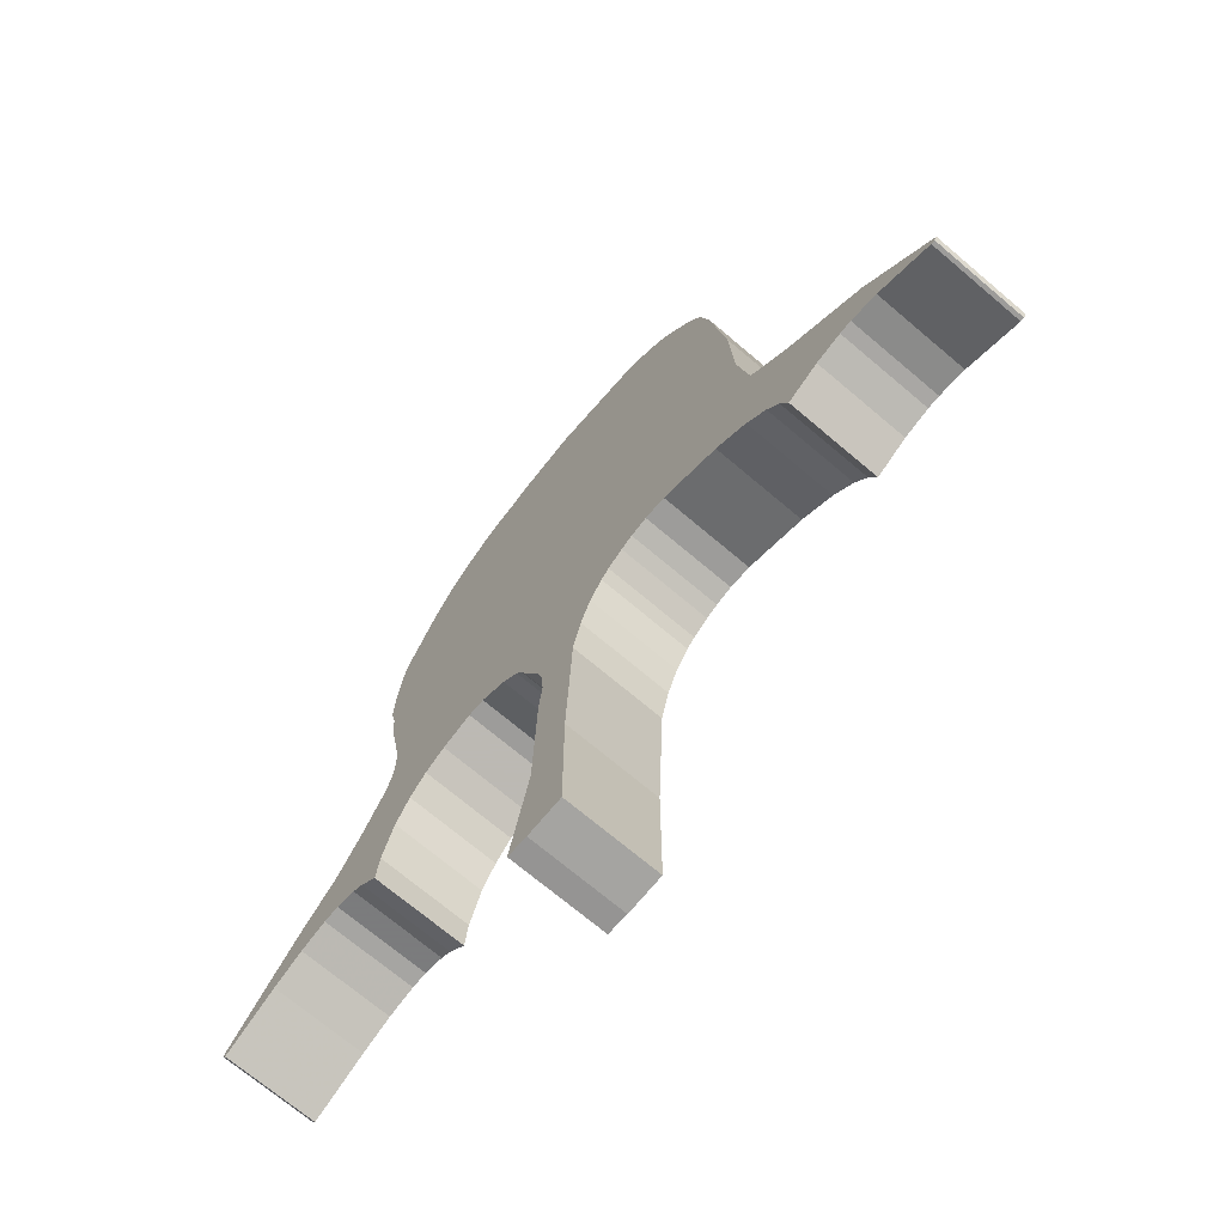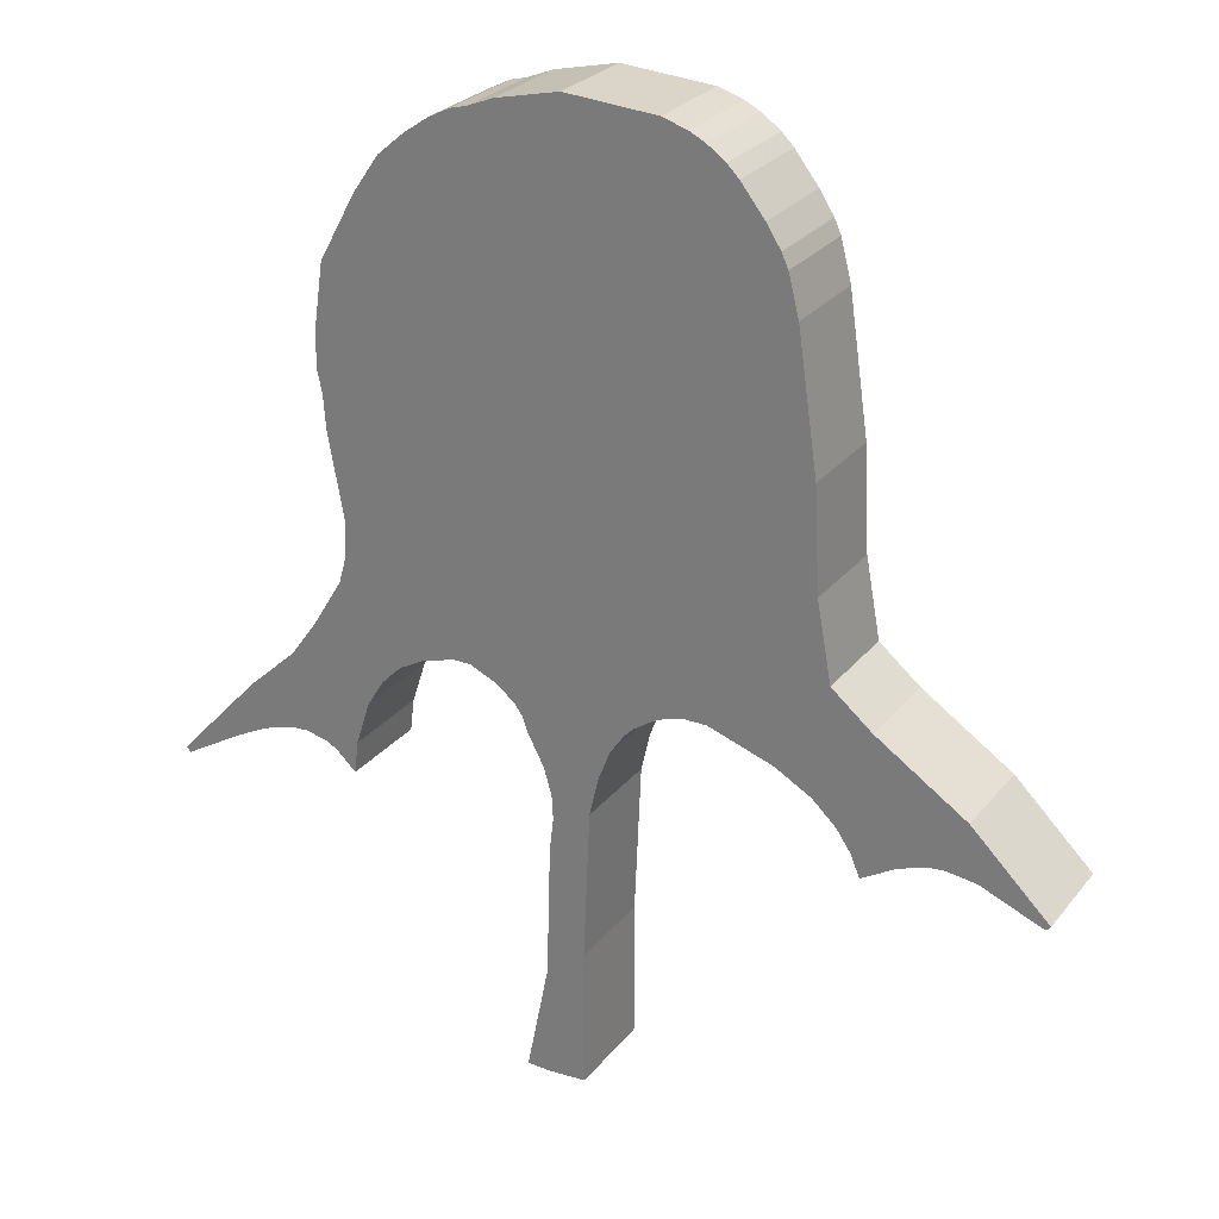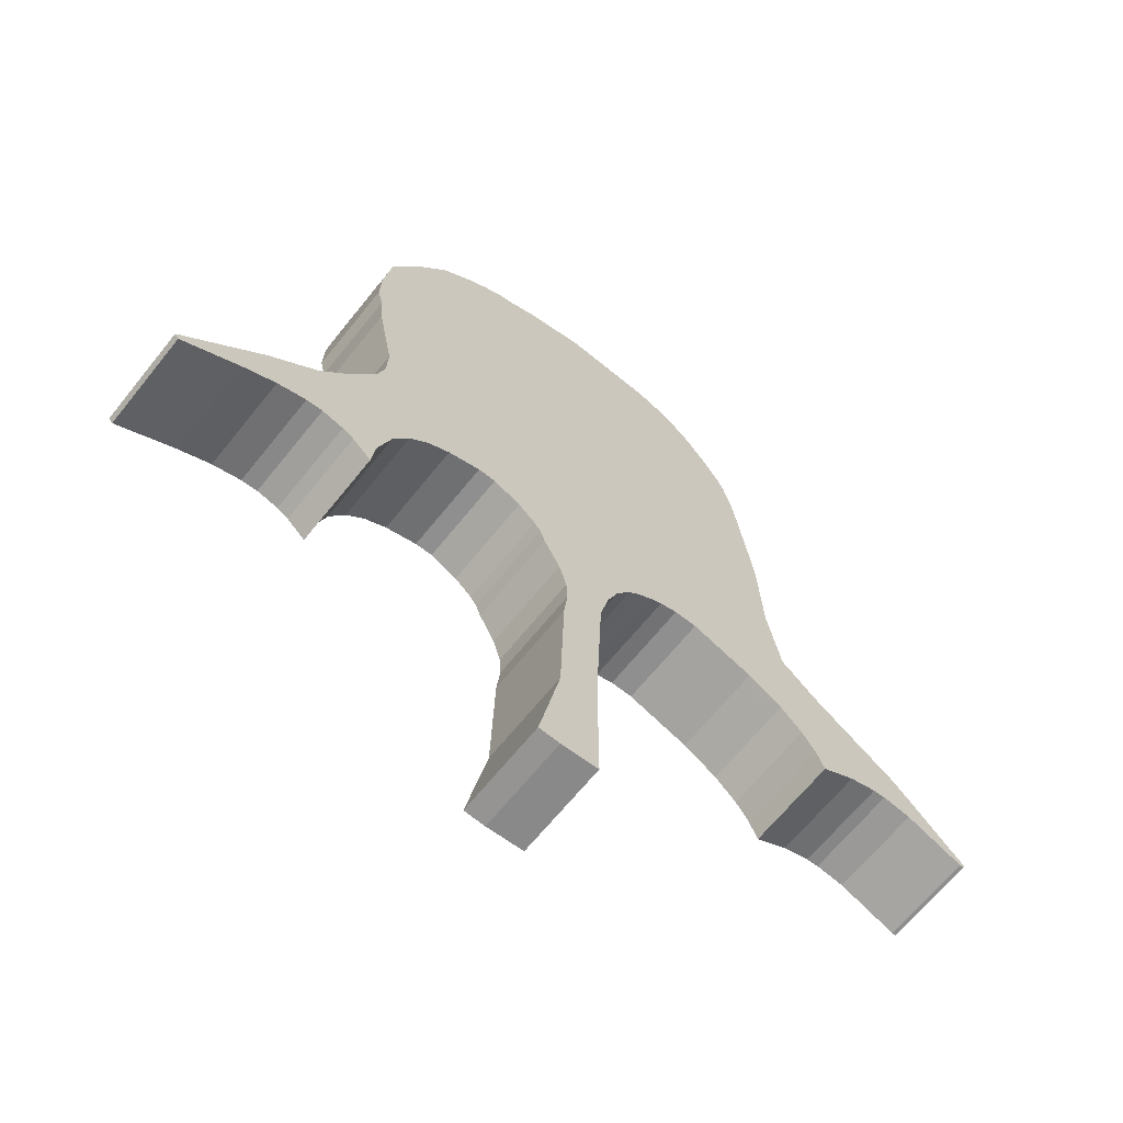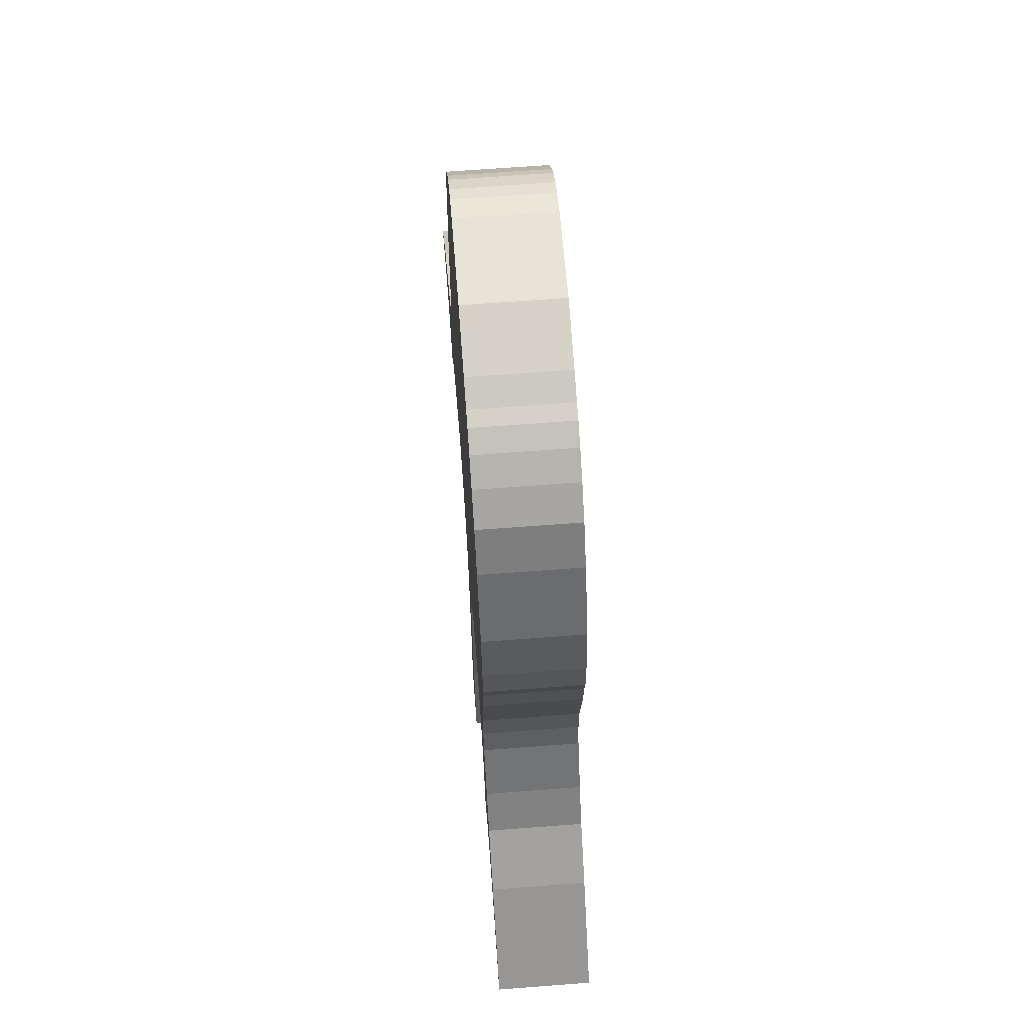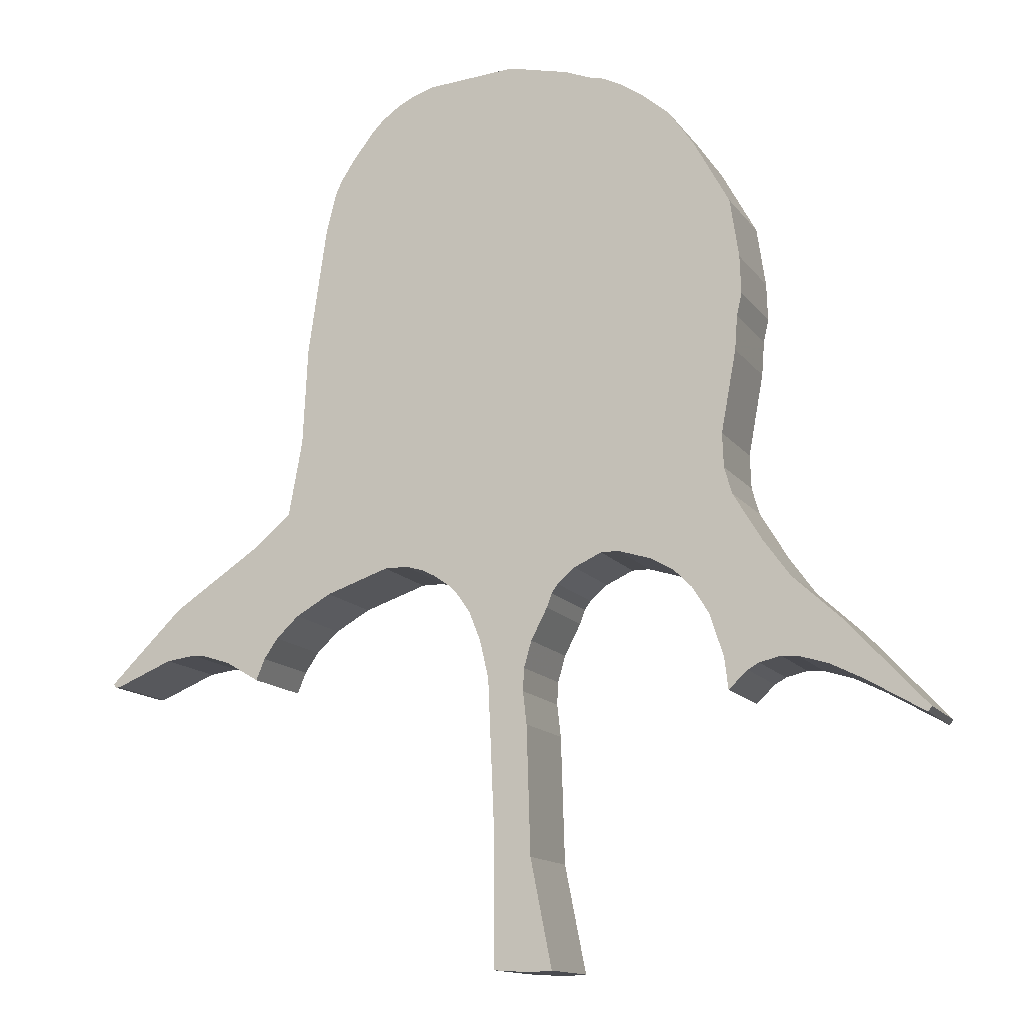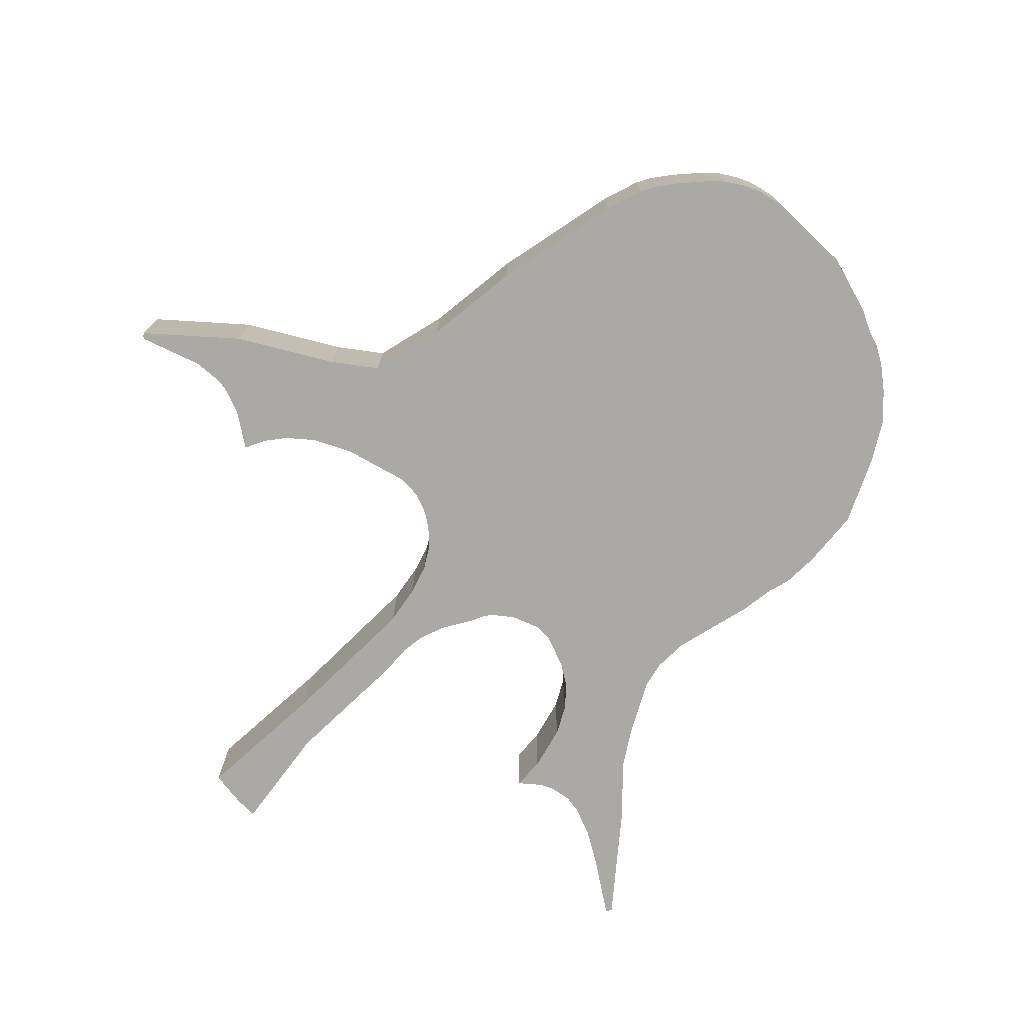
<metadata>
{"format":"obj","ext":"obj","renderer":"f3d","projection":"perspective","resolution":1024,"background":"white","views":[{"elev":-70.1,"azim":49.6,"up":"+Y"},{"elev":26.5,"azim":29.6,"up":"+Y"},{"elev":-65.4,"azim":-38.6,"up":"+Y"},{"elev":65.4,"azim":-94.4,"up":"+Y"},{"elev":-13.4,"azim":-157.8,"up":"+Y"},{"elev":-75.4,"azim":132.0,"up":"+Z"}]}
</metadata>
<code>
o Object.1
v -9.062 244.2 18.57
v -8.808 244.2 18.57
v 8.718 242.9 18.57
v 13.54 241.4 18.57
v 16.59 239.9 18.57
v 20.15 237.3 18.57
v 22.43 235 18.57
v 27.01 229.2 18.57
v 29.8 224.9 18.57
v 31.07 222.1 18.57
v 33.1 214.2 18.57
v 36.91 188 18.57
v 37.93 168.2 18.57
v 40.72 153 18.57
v 48.6 146.4 18.57
v 66.12 134.7 18.57
v 81.11 120 18.57
v 80.6 119.2 18.57
v 79.84 119.2 18.57
v 68.15 124 18.57
v 62.31 124.8 18.57
v 59.77 124.5 18.57
v 54.18 122.8 18.57
v 47.33 118.7 18.57
v 45.55 123 18.57
v 42.75 127.1 18.57
v 38.18 131.4 18.57
v 31.07 135.5 18.57
v 18.37 139.8 18.57
v 13.8 139.8 18.57
v 10.24 138.8 18.57
v 7.702 137.5 18.57
v 4.4 135.2 18.57
v 2.622 133.4 18.57
v -0.1718 129.4 18.57
v -2.458 123.5 18.57
v -4.236 115.9 18.57
v -5.506 86.45 18.57
v -5.506 59.27 18.57
v -13.13 58.76 18.57
v -17.44 59.02 18.57
v -13.13 80.61 18.57
v -12.36 106.3 18.57
v -11.6 112.9 18.57
v -11.86 117.4 18.57
v -13.38 122.8 18.57
v -16.68 129.1 18.57
v -17.7 131.9 18.57
v -18.97 133.7 18.57
v -22.52 136.7 18.57
v -28.11 139.3 18.57
v -31.67 139.3 18.57
v -38.27 137.2 18.57
v -42.84 134.7 18.57
v -46.65 130.9 18.57
v -49.96 125.6 18.57
v -52.75 116.9 18.57
v -53.51 110.6 18.57
v -57.32 114.1 18.57
v -59.61 115.4 18.57
v -63.93 116.4 18.57
v -67.23 116.2 18.57
v -73.07 114.4 18.57
v -79.67 111.1 18.57
v -91.36 104.2 18.57
v -92.12 105.2 18.57
v -75.86 122.8 18.57
v -66.21 131.7 18.57
v -60.88 139 18.57
v -55.04 148.7 18.57
v -53.51 154 18.57
v -53.26 160.9 18.57
v -56.31 177.4 18.57
v -56.81 184.2 18.57
v -57.83 188.8 18.57
v -57.58 196.4 18.57
v -55.8 208.4 18.57
v -48.69 221.3 18.57
v -43.61 228.7 18.57
v -38.27 233.3 18.57
v -33.45 236.6 18.57
v -29.38 238.6 18.57
v -26.33 239.4 18.57
v -21.25 241.4 18.57
v -9.062 244.2 0
v -8.808 244.2 0
v 8.718 242.9 0
v 13.54 241.4 0
v 16.59 239.9 0
v 20.15 237.3 0
v 22.43 235 0
v 27.01 229.2 0
v 29.8 224.9 0
v 31.07 222.1 0
v 33.1 214.2 0
v 36.91 188 0
v 37.93 168.2 0
v 40.72 153 0
v 48.6 146.4 0
v 66.12 134.7 0
v 81.11 120 0
v 80.6 119.2 0
v 79.84 119.2 0
v 68.15 124 0
v 62.31 124.8 0
v 59.77 124.5 0
v 54.18 122.8 0
v 47.33 118.7 0
v 45.55 123 0
v 42.75 127.1 0
v 38.18 131.4 0
v 31.07 135.5 0
v 18.37 139.8 0
v 13.8 139.8 0
v 10.24 138.8 0
v 7.702 137.5 0
v 4.4 135.2 0
v 2.622 133.4 0
v -0.1718 129.4 0
v -2.458 123.5 0
v -4.236 115.9 0
v -5.506 86.45 0
v -5.506 59.27 0
v -13.13 58.76 0
v -17.44 59.02 0
v -13.13 80.61 0
v -12.36 106.3 0
v -11.6 112.9 0
v -11.86 117.4 0
v -13.38 122.8 0
v -16.68 129.1 0
v -17.7 131.9 0
v -18.97 133.7 0
v -22.52 136.7 0
v -28.11 139.3 0
v -31.67 139.3 0
v -38.27 137.2 0
v -42.84 134.7 0
v -46.65 130.9 0
v -49.96 125.6 0
v -52.75 116.9 0
v -53.51 110.6 0
v -57.32 114.1 0
v -59.61 115.4 0
v -63.93 116.4 0
v -67.23 116.2 0
v -73.07 114.4 0
v -79.67 111.1 0
v -91.36 104.2 0
v -92.12 105.2 0
v -75.86 122.8 0
v -66.21 131.7 0
v -60.88 139 0
v -55.04 148.7 0
v -53.51 154 0
v -53.26 160.9 0
v -56.31 177.4 0
v -56.81 184.2 0
v -57.83 188.8 0
v -57.58 196.4 0
v -55.8 208.4 0
v -48.69 221.3 0
v -43.61 228.7 0
v -38.27 233.3 0
v -33.45 236.6 0
v -29.38 238.6 0
v -26.33 239.4 0
v -21.25 241.4 0
f 80 78 81
f 81 165 80
f 165 164 80
f 80 164 79
f 164 163 79
f 79 163 78
f 163 162 78
f 78 162 77
f 77 82 78
f 82 77 83
f 83 167 82
f 167 166 82
f 82 166 81
f 167 161 166
f 162 166 161
f 165 166 162
f 167 168 161
f 161 168 160
f 161 160 76
f 77 161 76
f 76 84 77
f 84 76 1
f 1 85 84
f 85 168 84
f 84 168 83
f 86 85 1
f 2 86 1
f 87 86 2
f 3 87 2
f 76 3 2
f 3 76 75
f 3 75 74
f 73 3 74
f 74 158 73
f 158 157 73
f 73 157 72
f 72 4 73
f 4 72 5
f 5 89 4
f 89 88 4
f 4 88 3
f 89 156 88
f 157 88 156
f 87 88 157
f 90 156 89
f 91 156 90
f 91 90 6
f 7 91 6
f 6 72 7
f 72 8 7
f 8 92 7
f 93 92 8
f 9 93 8
f 70 9 8
f 70 8 71
f 71 155 70
f 155 154 70
f 70 154 69
f 154 153 69
f 69 153 68
f 68 9 69
f 68 10 9
f 10 94 9
f 95 94 10
f 11 95 10
f 65 11 10
f 65 10 66
f 66 150 65
f 150 149 65
f 65 149 64
f 149 148 64
f 64 148 63
f 11 64 63
f 62 11 63
f 63 147 62
f 147 146 62
f 62 146 61
f 54 62 61
f 55 54 61
f 60 55 61
f 61 145 60
f 145 144 60
f 60 144 59
f 57 60 59
f 58 57 59
f 59 143 58
f 143 142 58
f 143 141 142
f 142 141 57
f 57 141 56
f 141 140 56
f 56 140 55
f 140 139 55
f 140 144 139
f 140 141 144
f 143 144 141
f 58 142 57
f 60 57 56
f 144 143 59
f 145 139 144
f 145 138 139
f 139 138 54
f 54 138 53
f 12 54 53
f 12 53 52
f 12 52 51
f 12 51 50
f 49 12 50
f 50 134 49
f 134 133 49
f 49 133 48
f 13 49 48
f 13 48 47
f 13 47 46
f 33 13 46
f 34 33 46
f 45 34 46
f 46 130 45
f 130 129 45
f 45 129 44
f 44 36 45
f 45 36 35
f 36 120 35
f 120 119 35
f 35 119 34
f 119 118 34
f 119 129 118
f 119 120 129
f 129 120 128
f 120 121 128
f 128 121 127
f 128 127 43
f 44 128 43
f 43 37 44
f 43 38 37
f 38 122 37
f 122 121 37
f 37 121 36
f 123 122 38
f 39 123 38
f 41 39 38
f 41 38 42
f 42 126 41
f 126 125 41
f 41 125 40
f 125 124 40
f 40 124 39
f 124 125 123
f 126 122 125
f 126 127 122
f 127 126 42
f 39 41 40
f 124 123 39
f 122 123 125
f 38 43 42
f 43 127 42
f 121 122 127
f 121 120 36
f 44 37 36
f 129 128 44
f 130 118 129
f 130 117 118
f 118 117 33
f 33 117 32
f 117 116 32
f 32 116 31
f 32 31 13
f 31 14 13
f 14 98 13
f 98 97 13
f 13 97 12
f 97 96 12
f 12 96 11
f 96 97 133
f 132 133 97
f 131 132 97
f 130 131 97
f 132 131 47
f 97 98 115
f 97 115 116
f 114 115 98
f 113 114 98
f 113 98 112
f 113 112 28
f 29 113 28
f 28 14 29
f 14 30 29
f 30 114 29
f 28 15 14
f 15 99 14
f 100 99 15
f 16 100 15
f 27 16 15
f 16 27 26
f 16 26 25
f 16 25 24
f 23 16 24
f 24 108 23
f 108 107 23
f 23 107 22
f 107 106 22
f 22 106 21
f 22 21 16
f 21 20 16
f 20 17 16
f 17 101 16
f 102 101 17
f 18 102 17
f 18 17 19
f 19 103 18
f 104 103 19
f 20 104 19
f 105 104 20
f 100 104 105
f 100 105 106
f 100 101 104
f 103 104 101
f 103 102 18
f 103 101 102
f 17 20 19
f 21 105 20
f 106 105 21
f 100 106 107
f 108 100 107
f 108 109 100
f 109 110 100
f 110 111 100
f 111 110 26
f 110 109 25
f 109 108 24
f 23 22 16
f 25 109 24
f 26 110 25
f 27 111 26
f 112 111 27
f 112 99 111
f 101 100 16
f 99 100 111
f 27 15 28
f 28 112 27
f 98 99 112
f 114 113 29
f 115 114 30
f 31 115 30
f 99 98 14
f 14 31 30
f 116 115 31
f 97 116 117
f 130 97 117
f 131 130 46
f 34 45 35
f 34 118 33
f 33 32 13
f 47 131 46
f 48 132 47
f 133 132 48
f 134 96 133
f 134 135 96
f 135 136 96
f 136 137 96
f 137 138 96
f 95 96 138
f 95 138 146
f 137 136 52
f 136 135 51
f 135 134 50
f 49 13 12
f 51 135 50
f 52 136 51
f 53 137 52
f 54 12 11
f 138 137 53
f 145 146 138
f 55 60 56
f 55 139 54
f 146 145 61
f 147 95 146
f 147 148 95
f 62 54 11
f 148 147 63
f 148 149 95
f 150 94 149
f 150 152 94
f 93 94 152
f 153 93 152
f 151 152 150
f 152 151 67
f 68 152 67
f 66 68 67
f 67 151 66
f 151 150 66
f 11 65 64
f 96 95 11
f 94 95 149
f 10 68 66
f 153 152 68
f 153 154 93
f 155 92 154
f 155 156 92
f 156 155 71
f 72 156 71
f 9 70 69
f 94 93 9
f 92 93 154
f 8 72 71
f 92 91 7
f 6 90 5
f 91 92 156
f 90 89 5
f 5 72 6
f 157 156 72
f 158 87 157
f 158 159 87
f 159 160 87
f 160 159 75
f 159 158 74
f 73 4 3
f 75 159 74
f 88 87 3
f 86 87 160
f 86 160 85
f 1 76 2
f 76 160 75
f 85 160 168
f 168 167 83
f 77 84 83
f 162 161 77
f 163 164 162
f 165 162 164
f 166 165 81
f 78 82 81
f 78 80 79

</code>
